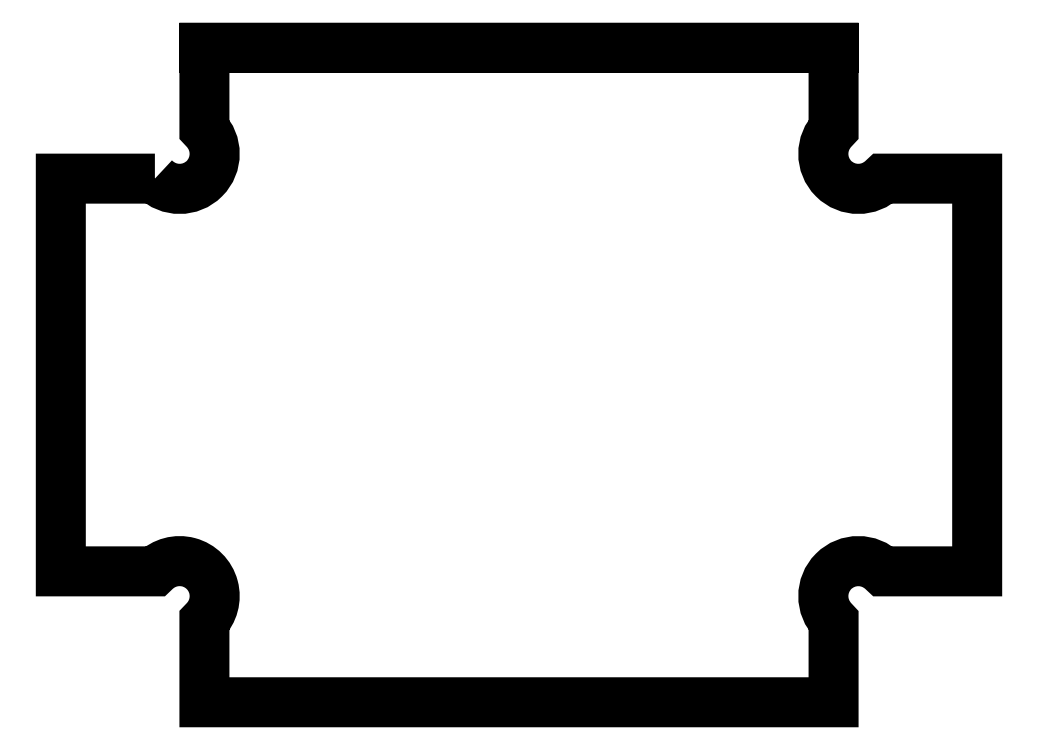
<metadata>
{"format":"dxf","ext":"dxf","renderer":"ezdxf+matplotlib","layout":"modelspace","background":"white","min_lineweight":24,"dpi":150}
</metadata>
<code>
0
SECTION
2
ENTITIES
0
LINE
8
0
10
24.09
20
2
30
0
11
14.48
21
2
31
0
0
LWPOLYLINE
8
0
90
16
70
1
43
0
10
13.72
20
2.866e-14
42
1
10
14.48
20
0.7566
10
14.48
20
2
10
24.09
20
2
10
24.09
20
0.7566
42
1
10
24.85
20
2.963e-14
10
26.29
20
1.221e-14
10
26.29
20
-6
10
24.85
20
-6
42
1
10
24.09
20
-6.757
10
24.09
20
-8
10
14.48
20
-8
10
14.48
20
-6.757
42
1
10
13.72
20
-6
10
12.29
20
-6
10
12.29
20
1.186e-14
0
ENDSEC
0
EOF

</code>
